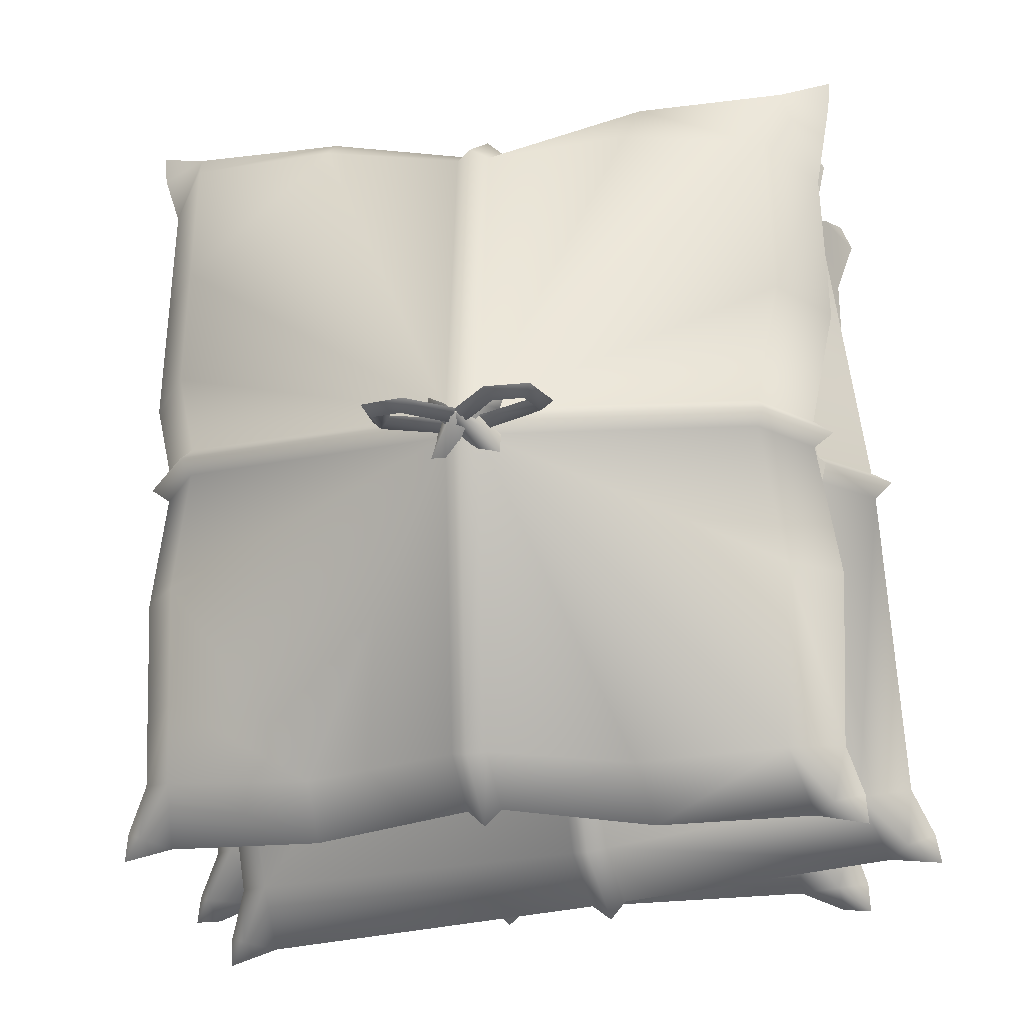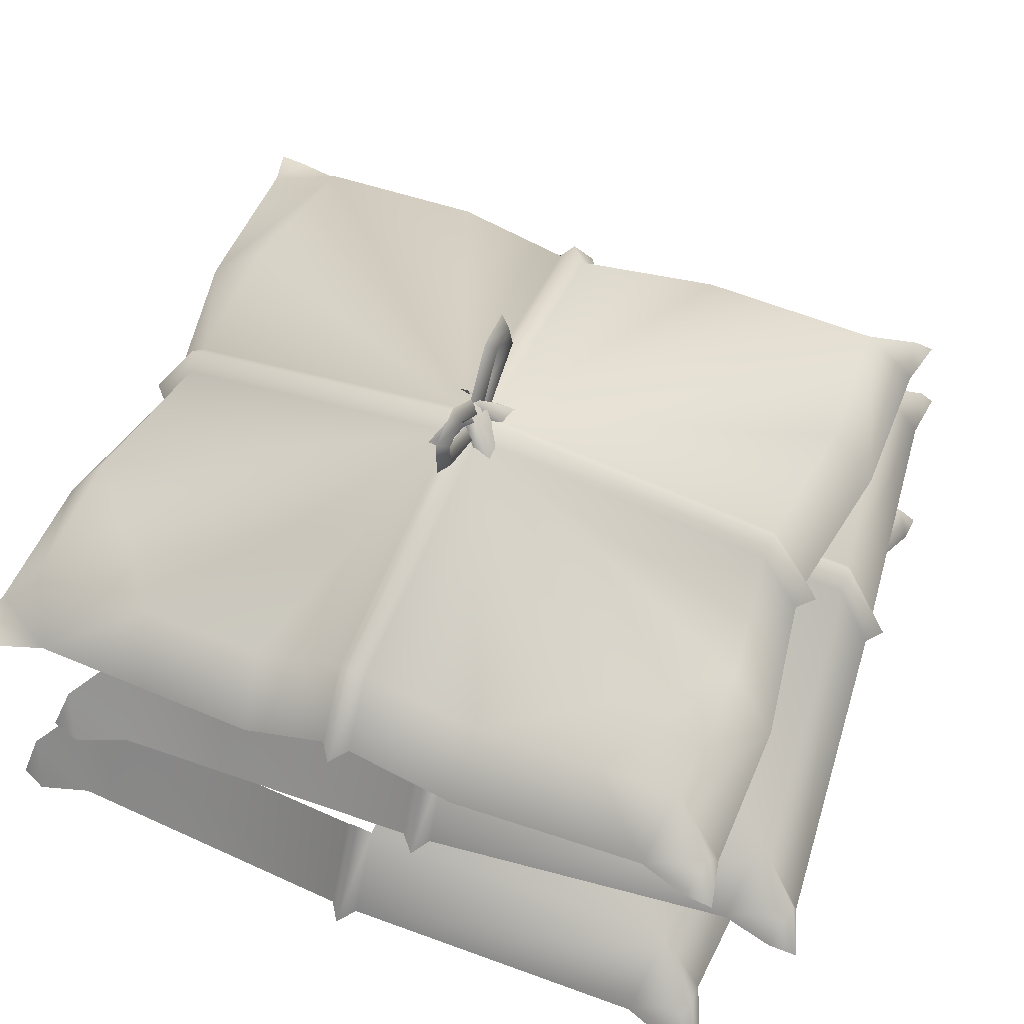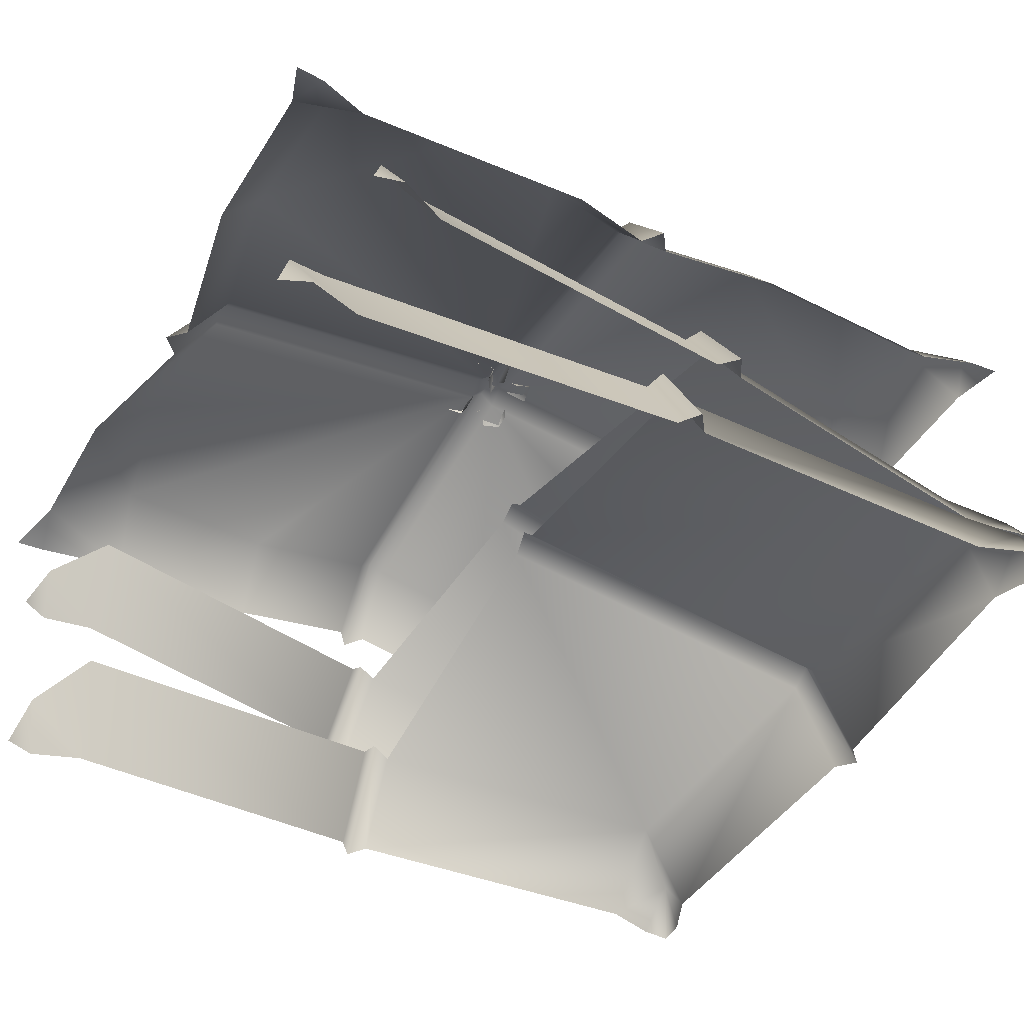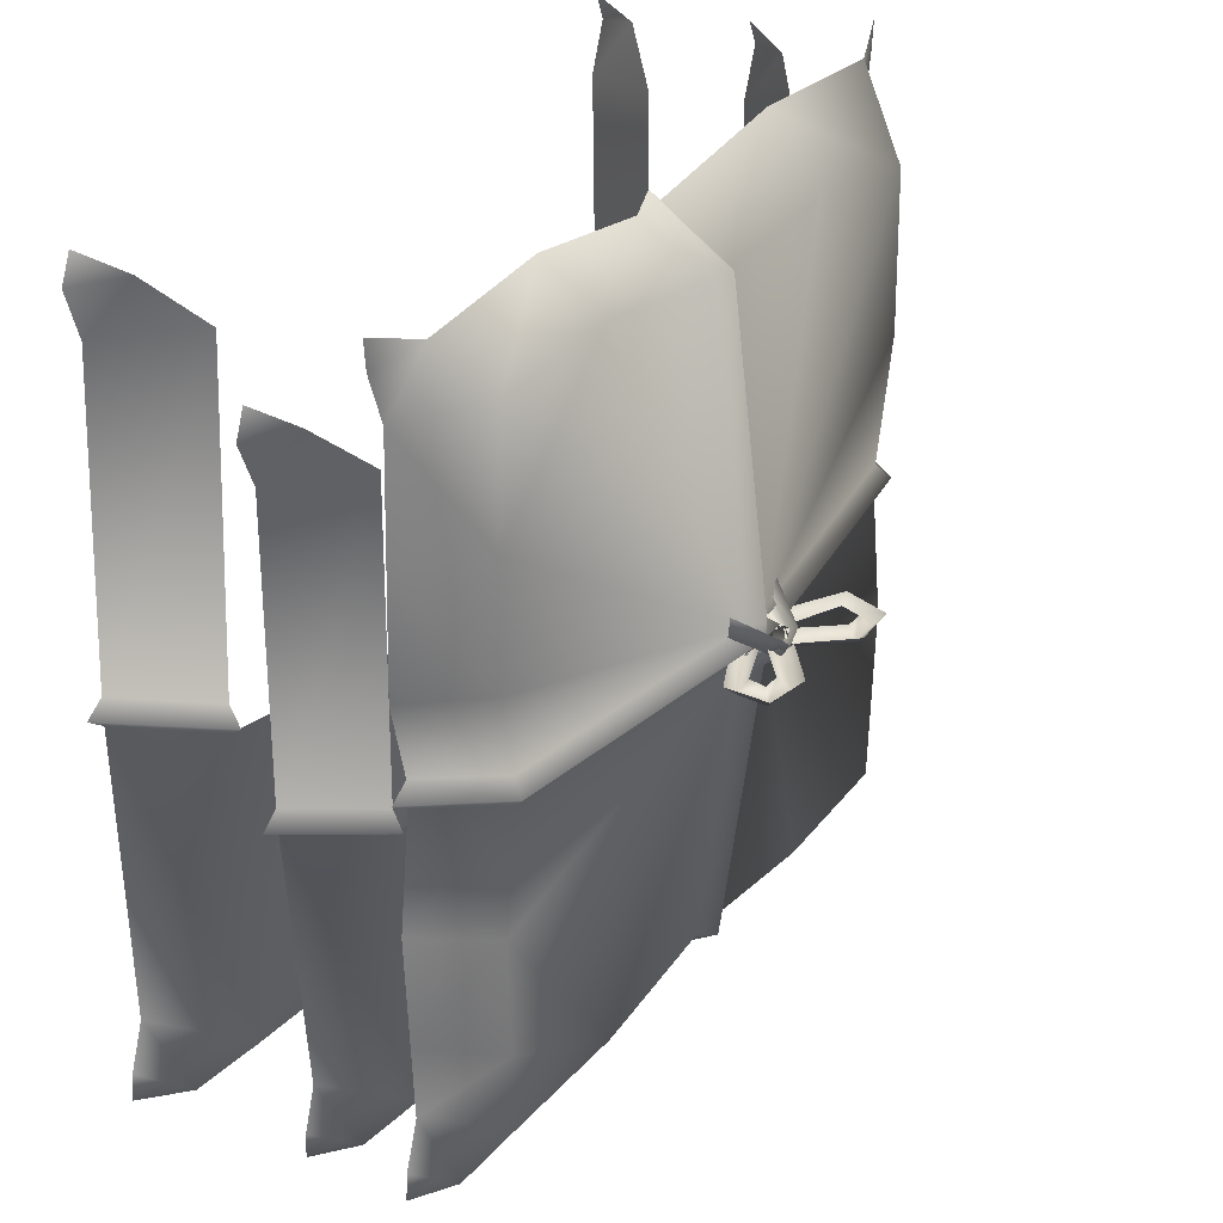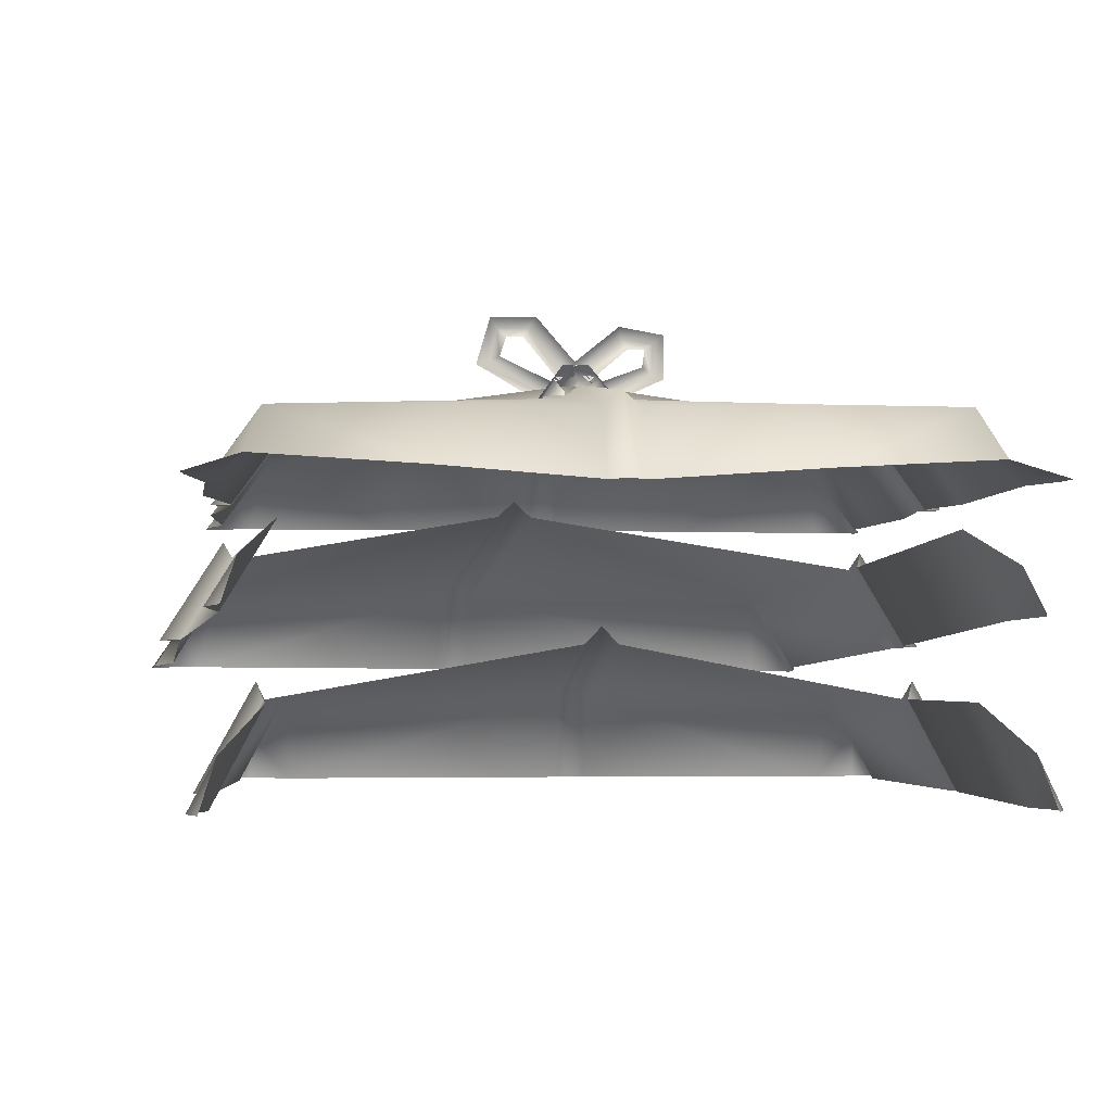
<metadata>
{"format":"obj","ext":"obj","renderer":"f3d","projection":"perspective","resolution":1024,"background":"white","views":[{"elev":-21.0,"azim":-167.3,"up":"+Z"},{"elev":53.4,"azim":112.2,"up":"+Y"},{"elev":-43.0,"azim":61.2,"up":"+Y"},{"elev":31.8,"azim":122.6,"up":"+Z"},{"elev":-2.8,"azim":-6.4,"up":"+Y"}]}
</metadata>
<code>
g obj_propup1_4
v 0.08785 0.5666 -0.01265
v 0.05767 0.5587 3.421e-17
v 0.0769 0.5578 3.416e-17
v 0.005091 0.532 -0.01265
v 0.01329 0.5209 3.189e-17
v 0.05278 0.5714 -0.01265
v 0.08785 0.5666 -0.01265
v 0.09881 0.5753 3.523e-17
v 0.05278 0.5714 -0.01265
v 0.09896 0.5245 3.212e-17
v 0.04789 0.5842 3.577e-17
v 0.005091 0.532 -0.01265
v -0.003112 0.5431 -6.146e-07
v 0.08785 0.5666 -0.01265
v 0.08658 0.5313 -0.01265
v 0.02705 0.4918 3.012e-17
v 0.02101 0.5041 -0.01265
v 0.0769 0.5578 3.416e-17
v 0.08785 0.5666 -0.01265
v 0.08658 0.5313 -0.01265
v 0.07419 0.538 3.295e-17
v 0.02101 0.5041 -0.01265
v 0.01496 0.5164 3.162e-17
v 0.002781 0.5397 -0.008114
v 0.03432 0.4909 -0.02053
v 0.01396 0.524 0.002191
v 0.03768 0.495 -0.04067
v 0.01501 0.491 -0.04434
v -0.00946 0.5239 -0.01856
v -0.02705 0.5232 -0.001563
v -0.01729 0.5391 0.009361
v -0.04535 0.4932 0.01547
v -0.04922 0.4959 0.03575
v -0.02249 0.4905 0.0192
v -0.01478 0.5076 0.01012
v -0.04535 0.4932 0.01547
v -0.0492 0.491 -0.01962
v -0.008235 0.5397 -0.008805
v -0.02004 0.5239 0.002021
v -0.04504 0.495 -0.03967
v -0.02227 0.4909 -0.0367
v 0.003415 0.524 -0.01869
v 0.01152 0.5391 0.008945
v 0.02455 0.5234 -0.001245
v 0.04136 0.4959 0.03718
v -0.00847 0.5081 -0.007472
v 0.04557 0.4932 0.01696
v 0.02455 0.5234 -0.001245
v 0.01238 0.5076 0.00673
v 0.02265 0.4905 0.01355
v -0.05452 0.5827 -0.01265
v -0.02087 0.5214 -6.146e-07
v -0.01075 0.531 -0.01265
v -0.06167 0.5709 -6.146e-07
v -0.08107 0.5717 -6.146e-07
v -0.05452 0.5827 -0.01265
v -0.09026 0.582 -0.01265
v -0.08831 0.5485 -6.146e-07
v -0.1018 0.5439 -0.01265
v -0.02332 0.5173 -6.146e-07
v -0.03153 0.5062 -0.01265
v -0.09026 0.582 -0.01265
v -0.04736 0.5944 -6.146e-07
v -0.01075 0.531 -0.01265
v -0.0006404 0.5406 -6.146e-07
v -0.09945 0.5924 -6.146e-07
v -0.1018 0.5439 -0.01265
v -0.1152 0.5392 -6.146e-07
v -0.03153 0.5062 -0.01265
v -0.03973 0.4951 -6.146e-07
v -0.1226 0.292 -0.4536
v -0.4384 0.199 -0.4624
v -0.1271 0.197 -0.4962
v -0.4131 0.2946 -0.4108
v -0.462 0.2486 -0.4573
v -0.08455 0.3707 -0.06815
v -0.3905 0.3173 -0.03613
v -0.4463 0.2254 -0.02684
v -0.4664 0.2039 -0.3825
v -0.462 0.2486 -0.4573
v -0.4907 0.2006 -0.4367
v -0.4964 0.1986 -0.4688
v -0.462 0.2486 -0.4573
v 0.301 0.1947 -0.5345
v -0.08338 0.2918 -0.4574
v -0.08792 0.1967 -0.5
v 0.2869 0.2905 -0.479
v -0.04564 0.3704 -0.07194
v 0.3256 0.2439 -0.5341
v 0.3373 0.313 -0.107
v 0.3931 0.2205 -0.1086
v 0.344 0.1991 -0.4615
v 0.3256 0.2439 -0.5341
v 0.3573 0.1956 -0.5193
v 0.3567 0.1936 -0.5519
v 0.3256 0.2439 -0.5341
v -0.337 0.3418 0.3678
v -0.4432 0.2273 0.005119
v -0.3874 0.3193 -0.004168
v -0.3941 0.2487 0.358
v -0.3757 0.3021 0.4265
v -0.4074 0.2522 0.4158
v -0.3912 0.2541 0.4463
v 0.3962 0.2224 -0.07668
v 0.363 0.3377 0.2996
v 0.3404 0.315 -0.07509
v 0.4163 0.2439 0.279
v 0.4119 0.2975 0.3497
v 0.4405 0.2472 0.3332
v 0.4306 0.2492 0.3662
v -0.3978 0.3365 -0.02004
v -0.4463 0.2254 -0.02684
v -0.3905 0.3173 -0.03613
v -0.467 0.2265 -0.008685
v -0.3874 0.3193 -0.004168
v -0.4432 0.2273 0.005119
v 0.3477 0.3321 -0.09269
v 0.3962 0.2224 -0.07668
v 0.3404 0.315 -0.07509
v 0.4169 0.2213 -0.09483
v 0.3373 0.313 -0.107
v 0.3931 0.2205 -0.1086
v -0.06509 0.3887 -0.0708
v -0.08338 0.2918 -0.4574
v -0.04564 0.3704 -0.07194
v -0.1035 0.3097 -0.4618
v -0.08792 0.1967 -0.5
v -0.08455 0.3707 -0.06815
v -0.1093 0.1957 -0.5165
v -0.1226 0.292 -0.4536
v -0.1271 0.197 -0.4962
v 0.02306 0.1605 -0.4245
v -0.3199 0.05519 -0.4664
v 0.02432 0.05519 -0.4713
v -0.327 0.1605 -0.4195
v -0.3696 0.1113 -0.4736
v 0.01269 0.2234 -0.03457
v -0.3511 0.1605 -0.04448
v -0.4071 0.05519 -0.04599
v -0.383 0.05519 -0.4019
v -0.3696 0.1113 -0.4736
v -0.4003 0.05519 -0.4587
v -0.402 0.05519 -0.4913
v -0.3696 0.1113 -0.4736
v -0.3706 0.05519 -0.4892
v 0.3715 0.05519 -0.4477
v 0.06242 0.1605 -0.4235
v 0.06369 0.05519 -0.4702
v 0.3761 0.1605 -0.4006
v 0.05176 0.2234 -0.03351
v 0.4215 0.1113 -0.4523
v 0.3799 0.1605 -0.02475
v 0.4359 0.05519 -0.02324
v 0.431 0.05519 -0.3799
v 0.4215 0.1113 -0.4523
v 0.4513 0.05519 -0.4357
v 0.4548 0.05519 -0.4682
v 0.4215 0.1113 -0.4523
v 0.4233 0.05519 -0.4678
v -0.3482 0.1605 0.3635
v -0.408 0.05519 -0.01385
v -0.352 0.1605 -0.01234
v -0.4031 0.05519 0.3428
v -0.3935 0.1113 0.4152
v -0.4234 0.05519 0.3986
v -0.4112 0.05519 0.4309
v 0.435 0.05519 0.008894
v 0.355 0.1605 0.3824
v 0.379 0.1605 0.007384
v 0.4109 0.05519 0.3648
v 0.3975 0.1113 0.4365
v 0.4282 0.05519 0.4216
v 0.4142 0.05519 0.4532
v -0.3604 0.1811 -0.02865
v -0.4071 0.05519 -0.04599
v -0.3511 0.1605 -0.04448
v -0.43 0.05519 -0.03053
v -0.352 0.1605 -0.01234
v -0.408 0.05519 -0.01385
v 0.3884 0.1811 -0.008445
v 0.435 0.05519 0.008894
v 0.379 0.1605 0.007384
v 0.4579 0.05519 -0.006569
v 0.3799 0.1605 -0.02475
v 0.4359 0.05519 -0.02324
v 0.03222 0.2441 -0.03404
v 0.06242 0.1605 -0.4235
v 0.05176 0.2234 -0.03351
v 0.04289 0.1811 -0.4296
v 0.06369 0.05519 -0.4702
v 0.01269 0.2234 -0.03457
v 0.0445 0.05519 -0.4893
v 0.02306 0.1605 -0.4245
v 0.02432 0.05519 -0.4713
v -0.1952 0.3873 0.4472
v -0.01969 0.4538 0.3669
v -0.01969 0.3771 0.4137
v -0.1866 0.4538 0.3754
v -0.01954 0.4996 0.01598
v -0.3534 0.4538 0.3447
v -0.3708 0.3975 0.4416
v -0.3604 0.4538 0.1569
v -0.3331 0.4538 0.01607
v -0.4162 0.3771 0.1497
v -0.3892 0.3771 0.01607
v -0.409 0.3771 0.3279
v -0.3534 0.4538 0.3447
v -0.3708 0.3975 0.4416
v -0.426 0.3771 0.4288
v -0.4286 0.3771 0.4614
v 0.1952 0.3873 0.4472
v 0.3517 0.4538 0.3916
v 0.3708 0.3975 0.4416
v 0.1857 0.4538 0.3989
v 0.01969 0.3771 0.4137
v 0.01969 0.4538 0.3669
v 0.01954 0.4996 0.01598
v 0.3569 0.4538 0.2508
v 0.4071 0.3771 0.3725
v 0.3708 0.3975 0.4416
v 0.426 0.3771 0.4288
v 0.4286 0.3771 0.4614
v 0.4126 0.3771 0.2388
v 0.3621 0.4538 0.11
v 0.3424 0.4538 0.01607
v 0.418 0.3771 0.1052
v 0.3985 0.3771 0.01607
v 6.146e-07 0.5147 0.01598
v -0.01969 0.4538 0.3669
v -0.01954 0.4996 0.01598
v 6.146e-07 0.4688 0.3725
v -0.01969 0.3771 0.4137
v 0.01954 0.4996 0.01598
v 6.146e-07 0.3771 0.4322
v 0.01969 0.4538 0.3669
v 0.01969 0.3771 0.4137
v 0.01954 0.5147 3.151e-17
v 0.3424 0.4538 0.01607
v 0.3513 0.4688 4.608e-15
v 0.3985 0.3771 0.01607
v 0.01954 0.4996 -0.01598
v 0.4209 0.3771 2.309e-17
v 0.3424 0.4538 -0.01607
v 0.3985 0.3771 -0.01607
v 6.146e-07 0.5147 0.01598
v 0.01954 0.5147 3.151e-17
v 0.01954 0.4996 0.01598
v 6.146e-07 0.5147 3.151e-17
v 0.01954 0.4996 -0.01598
v 6.146e-07 0.5147 -0.01598
v -0.4116 0.3771 4.602e-15
v -0.3331 0.4538 0.01607
v -0.3892 0.3771 0.01607
v -0.342 0.4688 2.871e-17
v -0.01954 0.4996 0.01598
v -0.3892 0.3771 -0.01607
v -0.01954 0.5147 3.151e-17
v -0.3331 0.4538 -0.01607
v -0.01954 0.4996 -0.01598
v -0 0.4688 -0.3826
v -0.01969 0.4538 -0.377
v 6.146e-07 0.5147 -0.01598
v -0 0.3771 -0.4423
v -0.01969 0.3771 -0.4238
v 0.01969 0.3771 -0.4238
v 0.01969 0.4538 -0.377
v 0.01954 0.4996 -0.01598
v 6.146e-07 0.5147 3.151e-17
v -0.01954 0.4996 -0.01598
v 6.146e-07 0.5147 -0.01598
v -0.01954 0.5147 3.151e-17
v -0.01954 0.4996 0.01598
v 6.146e-07 0.5147 0.01598
v -0.4153 0.3771 -0.172
v -0.3331 0.4538 -0.01607
v -0.3892 0.3771 -0.01607
v -0.3595 0.4538 -0.1804
v -0.01954 0.4996 -0.01598
v -0.4071 0.3771 -0.3725
v -0.3517 0.4538 -0.3916
v -0.1857 0.4538 -0.3989
v -0.01969 0.4538 -0.377
v -0.01969 0.3771 -0.4238
v -0.1956 0.3771 -0.4511
v -0.3715 0.3771 -0.4494
v -0.3957 0.4179 -0.4446
v -0.426 0.3771 -0.4288
v -0.4286 0.3771 -0.4614
v 0.3424 0.4538 -0.01607
v 0.4162 0.3771 -0.1497
v 0.3985 0.3771 -0.01607
v 0.3604 0.4538 -0.1569
v 0.4108 0.3771 -0.2834
v 0.01954 0.4996 -0.01598
v 0.3552 0.4538 -0.2978
v 0.4071 0.3771 -0.3725
v 0.1857 0.4538 -0.3989
v 0.01969 0.4538 -0.377
v 0.01969 0.3771 -0.4238
v 0.1956 0.3771 -0.4511
v 0.3517 0.4538 -0.3916
v 0.3715 0.3771 -0.4494
v 0.3957 0.4179 -0.4446
v 0.426 0.3771 -0.4288
v 0.4286 0.3771 -0.4614
g obj_propup1_4_0
f 3 2 1
f 5 4 2
f 6 2 4
f 6 7 2
f 7 9 8
f 8 10 7
f 11 8 9
f 9 12 11
f 13 11 12
f 15 14 10
f 10 16 15
f 17 15 16
f 19 15 18
f 21 18 20
f 20 22 21
f 23 21 22
f 26 25 24
f 27 24 25
f 27 28 24
f 29 24 28
f 29 30 24
f 31 24 30
f 30 32 31
f 33 31 32
f 35 34 30
f 36 30 34
f 39 38 37
f 40 37 38
f 40 38 41
f 42 41 38
f 38 43 42
f 44 42 43
f 43 45 44
f 42 44 46
f 47 44 45
f 49 46 48
f 48 47 49
f 50 49 47
f 53 52 51
f 54 51 52
f 54 55 51
f 57 56 55
f 55 58 57
f 58 60 59
f 61 59 60
f 59 62 58
f 56 62 63
f 56 63 64
f 65 64 63
f 66 63 62
f 62 67 66
f 68 66 67
f 67 69 68
f 70 68 69
f 73 72 71
f 74 71 72
f 75 74 72
f 71 74 76
f 77 76 74
f 77 74 78
f 79 78 74
f 74 80 79
f 81 79 80
f 80 82 81
f 82 83 72
f 86 85 84
f 87 84 85
f 85 88 87
f 87 89 84
f 90 87 88
f 90 91 87
f 92 87 91
f 93 87 92
f 92 94 93
f 95 93 94
f 96 95 84
f 99 98 97
f 100 97 98
f 101 97 100
f 100 102 101
f 103 101 102
f 106 105 104
f 107 104 105
f 105 108 107
f 109 107 108
f 108 110 109
f 113 112 111
f 114 111 112
f 111 114 115
f 116 115 114
f 119 118 117
f 120 117 118
f 117 120 121
f 122 121 120
f 125 124 123
f 126 123 124
f 124 127 126
f 123 126 128
f 129 126 127
f 130 128 126
f 126 129 130
f 131 130 129
f 134 133 132
f 135 132 133
f 136 135 133
f 132 135 137
f 138 137 135
f 138 135 139
f 140 139 135
f 135 141 140
f 142 140 141
f 141 143 142
f 133 145 144
f 143 144 145
f 148 147 146
f 149 146 147
f 147 150 149
f 149 151 146
f 152 149 150
f 152 153 149
f 154 149 153
f 155 149 154
f 154 156 155
f 157 155 156
f 159 146 158
f 158 157 159
f 162 161 160
f 163 160 161
f 164 160 163
f 163 165 164
f 166 164 165
f 169 168 167
f 170 167 168
f 168 171 170
f 172 170 171
f 171 173 172
f 176 175 174
f 177 174 175
f 174 177 178
f 179 178 177
f 182 181 180
f 183 180 181
f 180 183 184
f 185 184 183
f 188 187 186
f 189 186 187
f 187 190 189
f 186 189 191
f 192 189 190
f 193 191 189
f 189 192 193
f 194 193 192
f 197 196 195
f 198 195 196
f 198 196 199
f 198 200 195
f 200 198 199
f 201 195 200
f 202 200 199
f 203 202 199
f 202 203 204
f 205 204 203
f 204 206 202
f 207 202 206
f 208 200 206
f 206 209 208
f 210 208 209
f 213 212 211
f 214 211 212
f 211 214 215
f 216 215 214
f 217 216 214
f 212 218 214
f 218 217 214
f 212 219 218
f 212 220 219
f 221 219 220
f 220 222 221
f 223 218 219
f 224 217 218
f 218 223 224
f 225 217 224
f 226 224 223
f 224 226 225
f 227 225 226
f 230 229 228
f 231 228 229
f 229 232 231
f 228 231 233
f 234 231 232
f 235 233 231
f 231 234 235
f 236 235 234
f 233 238 237
f 239 237 238
f 238 240 239
f 237 239 241
f 242 239 240
f 243 241 239
f 239 242 243
f 244 243 242
f 247 246 245
f 248 245 246
f 246 249 248
f 250 248 249
f 253 252 251
f 254 251 252
f 252 255 254
f 251 254 256
f 257 254 255
f 258 256 254
f 254 257 258
f 259 258 257
f 261 259 260
f 262 260 259
f 260 263 261
f 264 261 263
f 263 260 265
f 266 265 260
f 260 262 266
f 267 266 262
f 270 269 268
f 271 268 269
f 271 272 268
f 273 268 272
f 276 275 274
f 277 274 275
f 277 275 278
f 274 277 279
f 280 277 278
f 280 279 277
f 281 280 278
f 282 281 278
f 282 283 281
f 284 281 283
f 281 284 280
f 285 280 284
f 280 286 279
f 286 280 285
f 287 279 286
f 288 286 285
f 286 288 287
f 291 290 289
f 292 289 290
f 290 293 292
f 289 292 294
f 295 292 293
f 293 296 295
f 294 292 297
f 297 292 295
f 298 294 297
f 298 297 299
f 300 299 297
f 301 297 295
f 297 301 300
f 301 295 296
f 302 300 301
f 303 301 296
f 301 303 302
f 296 304 303
f 303 305 302
f 305 303 304

</code>
